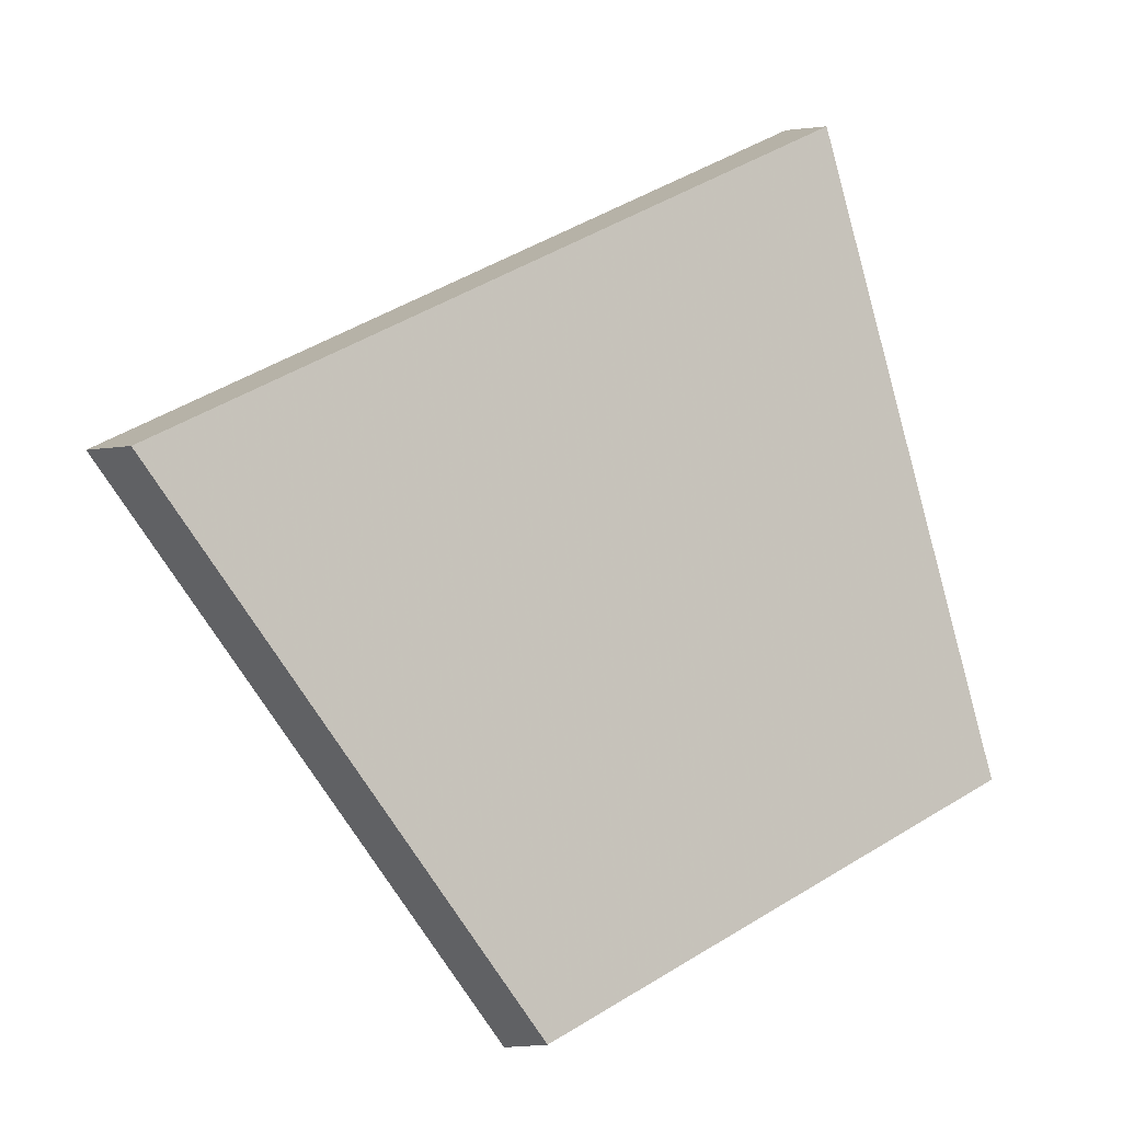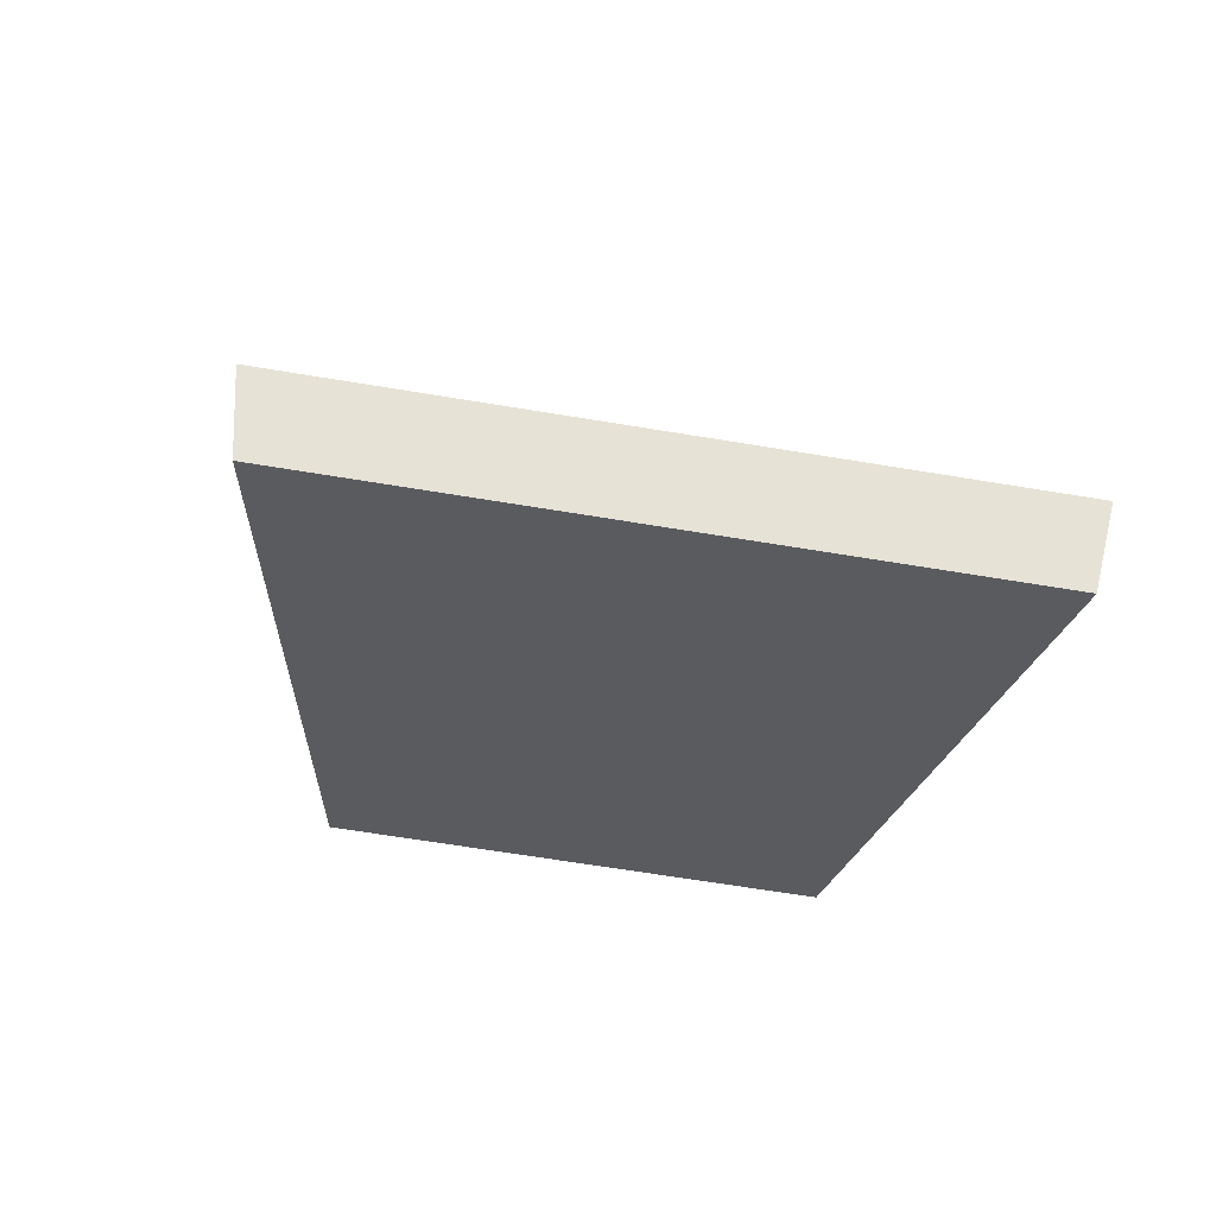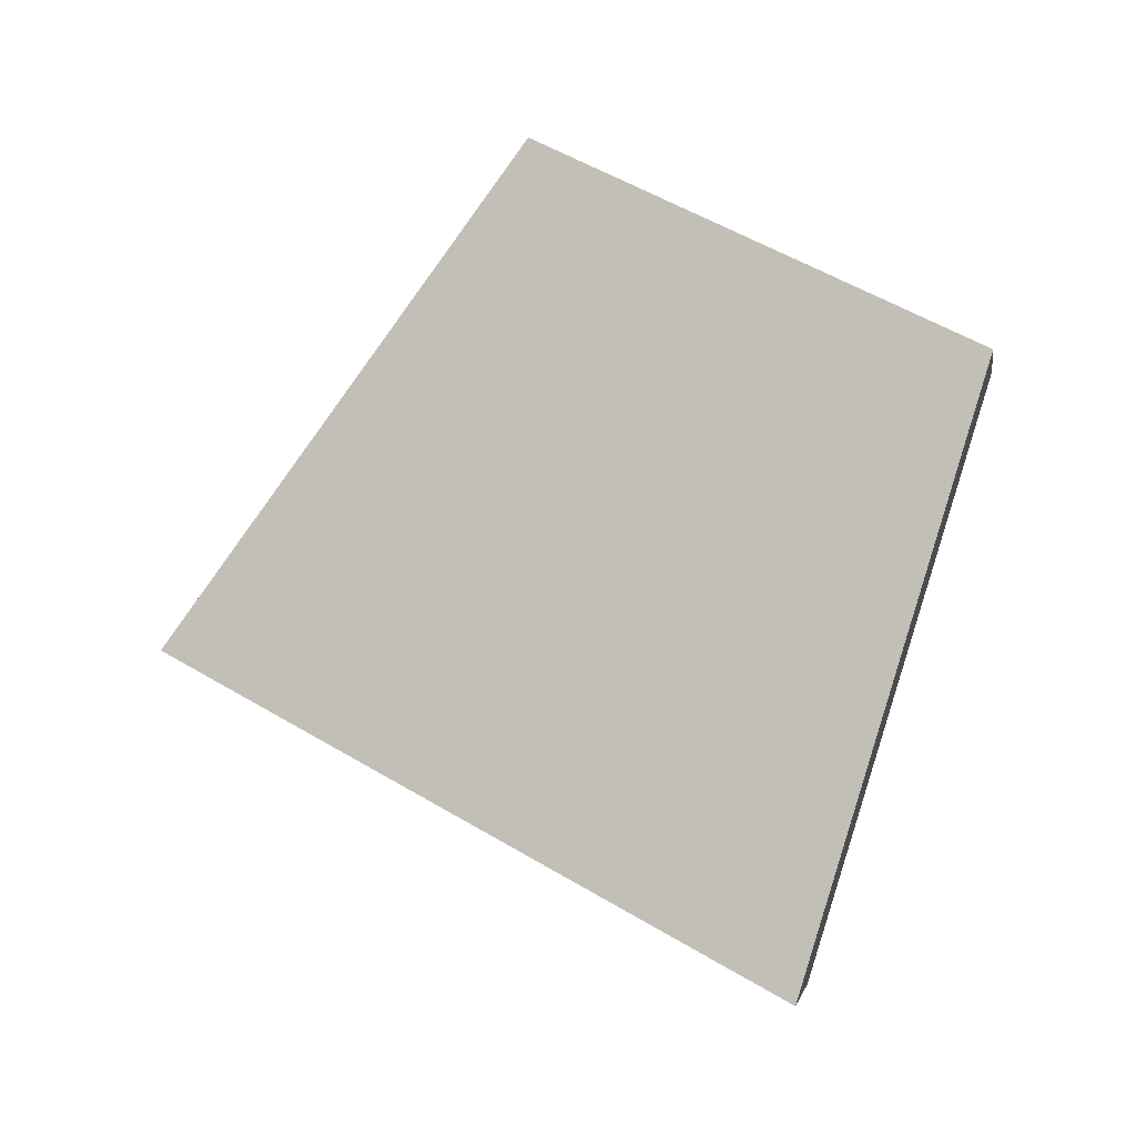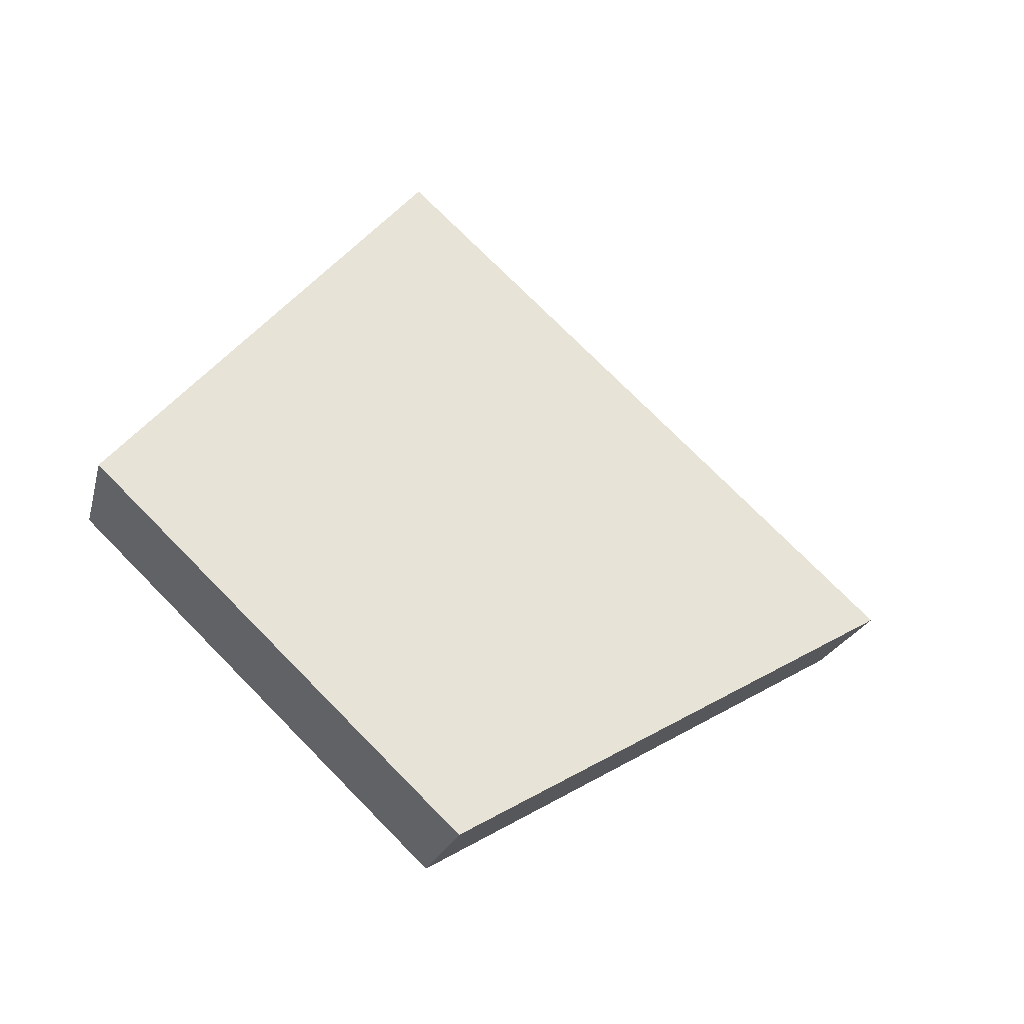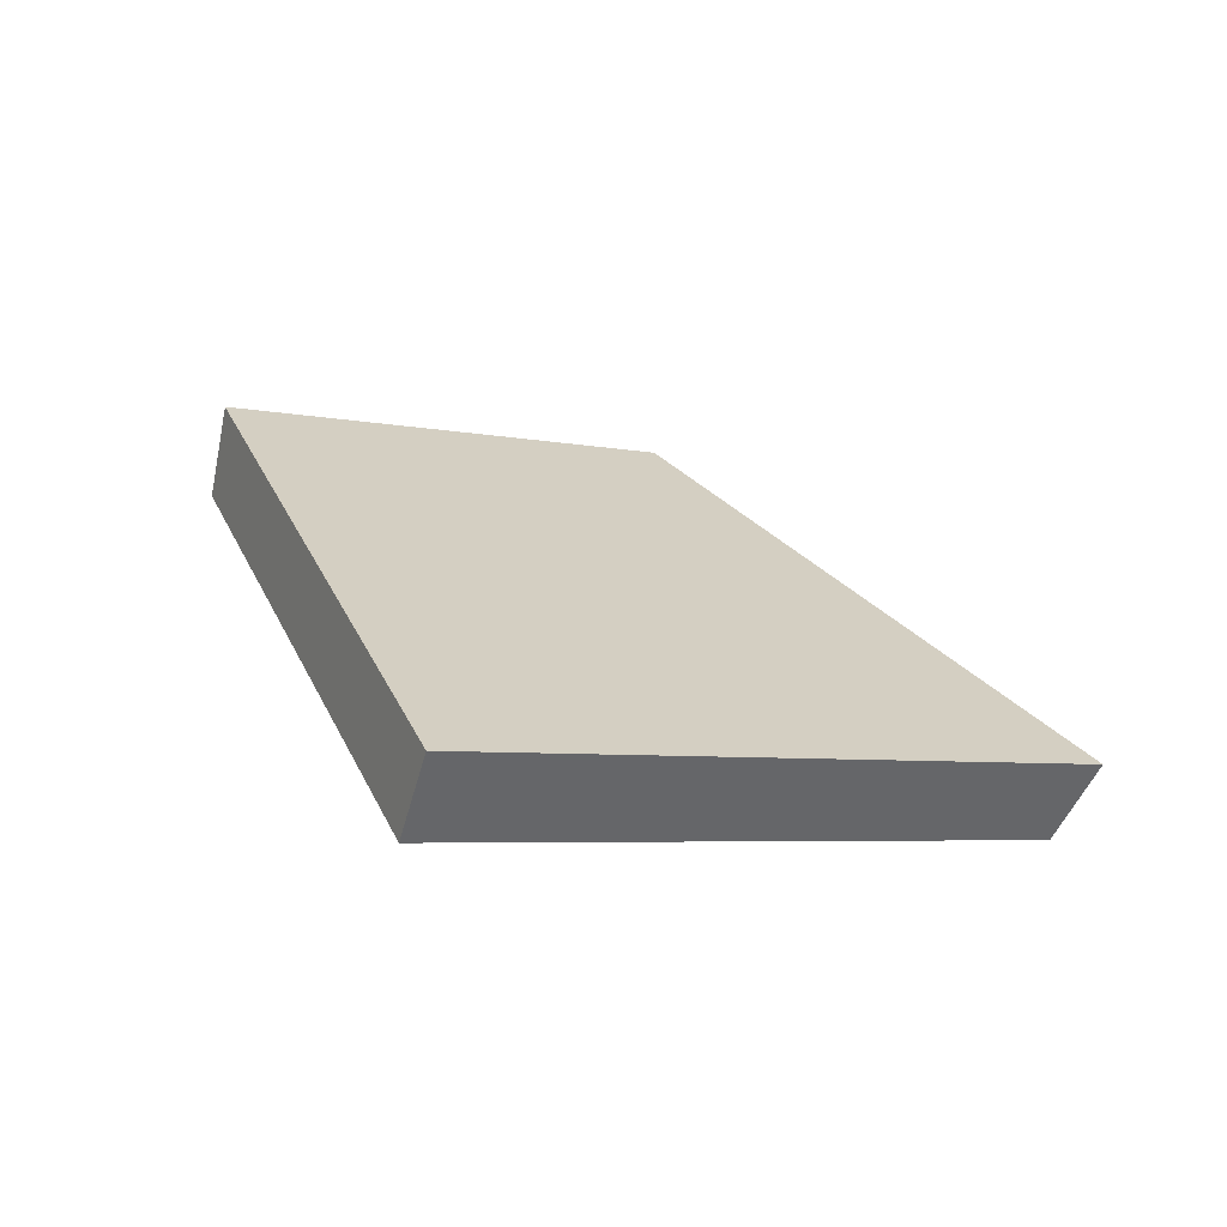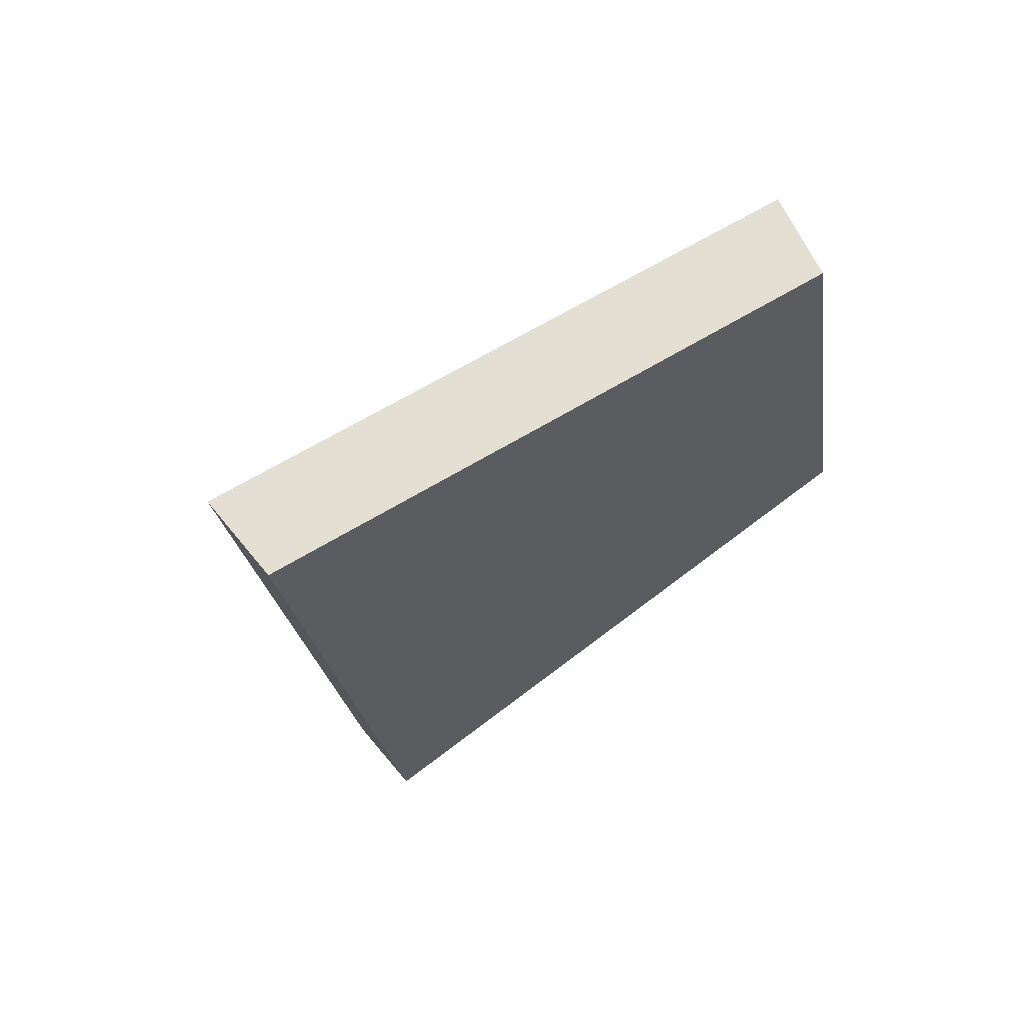
<metadata>
{"format":"obj","ext":"obj","renderer":"f3d","projection":"perspective","resolution":1024,"background":"white","views":[{"elev":-32.1,"azim":-6.9,"up":"+Z"},{"elev":-65.4,"azim":-43.6,"up":"+Y"},{"elev":55.5,"azim":-2.1,"up":"+Y"},{"elev":73.7,"azim":-168.6,"up":"+Y"},{"elev":-4.6,"azim":-71.0,"up":"+Y"},{"elev":-22.0,"azim":63.3,"up":"+Y"}]}
</metadata>
<code>
v 2.109 0.1118 2.733
v 2.097 0.1118 2.724
v 2.105 0.1186 2.717
v 2.113 0.1186 2.722
v 2.104 0.1203 2.717
v 2.105 0.1186 2.717
v 2.097 0.1118 2.724
v 2.096 0.1132 2.725
v 2.113 0.1203 2.723
v 2.113 0.1186 2.722
v 2.105 0.1186 2.717
v 2.104 0.1203 2.717
v 2.096 0.1132 2.725
v 2.097 0.1118 2.724
v 2.109 0.1118 2.733
v 2.109 0.1132 2.734
v 2.109 0.1132 2.734
v 2.109 0.1118 2.733
v 2.113 0.1186 2.722
v 2.113 0.1203 2.723
v 2.113 0.1203 2.723
v 2.104 0.1203 2.717
v 2.096 0.1132 2.725
v 2.109 0.1132 2.734
f 1 2 3
f 1 3 4
f 5 6 7
f 5 7 8
f 9 10 11
f 9 11 12
f 13 14 15
f 13 15 16
f 17 18 19
f 17 19 20
f 21 22 23
f 21 23 24

</code>
